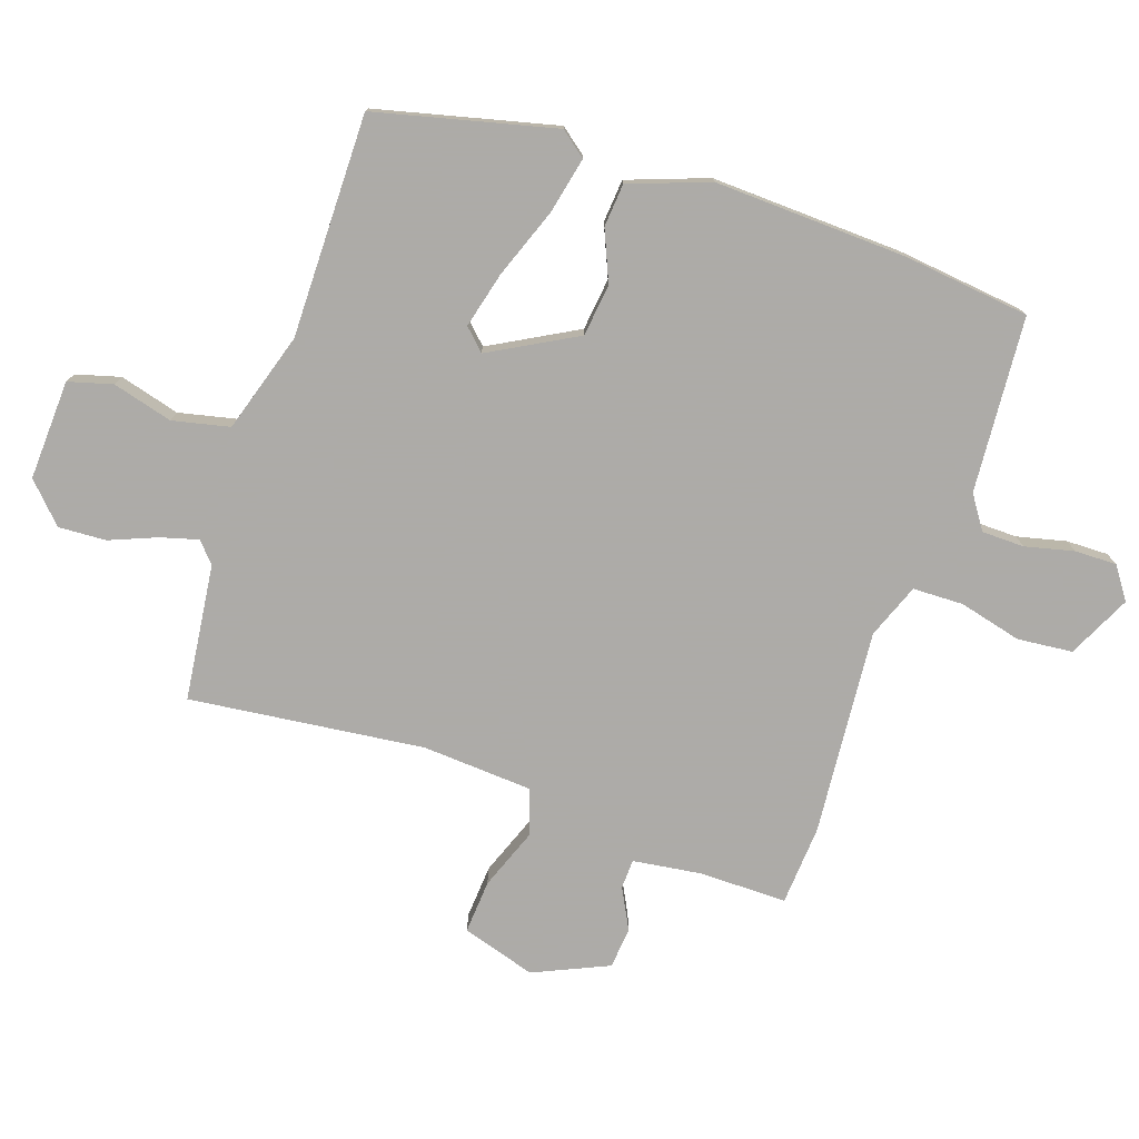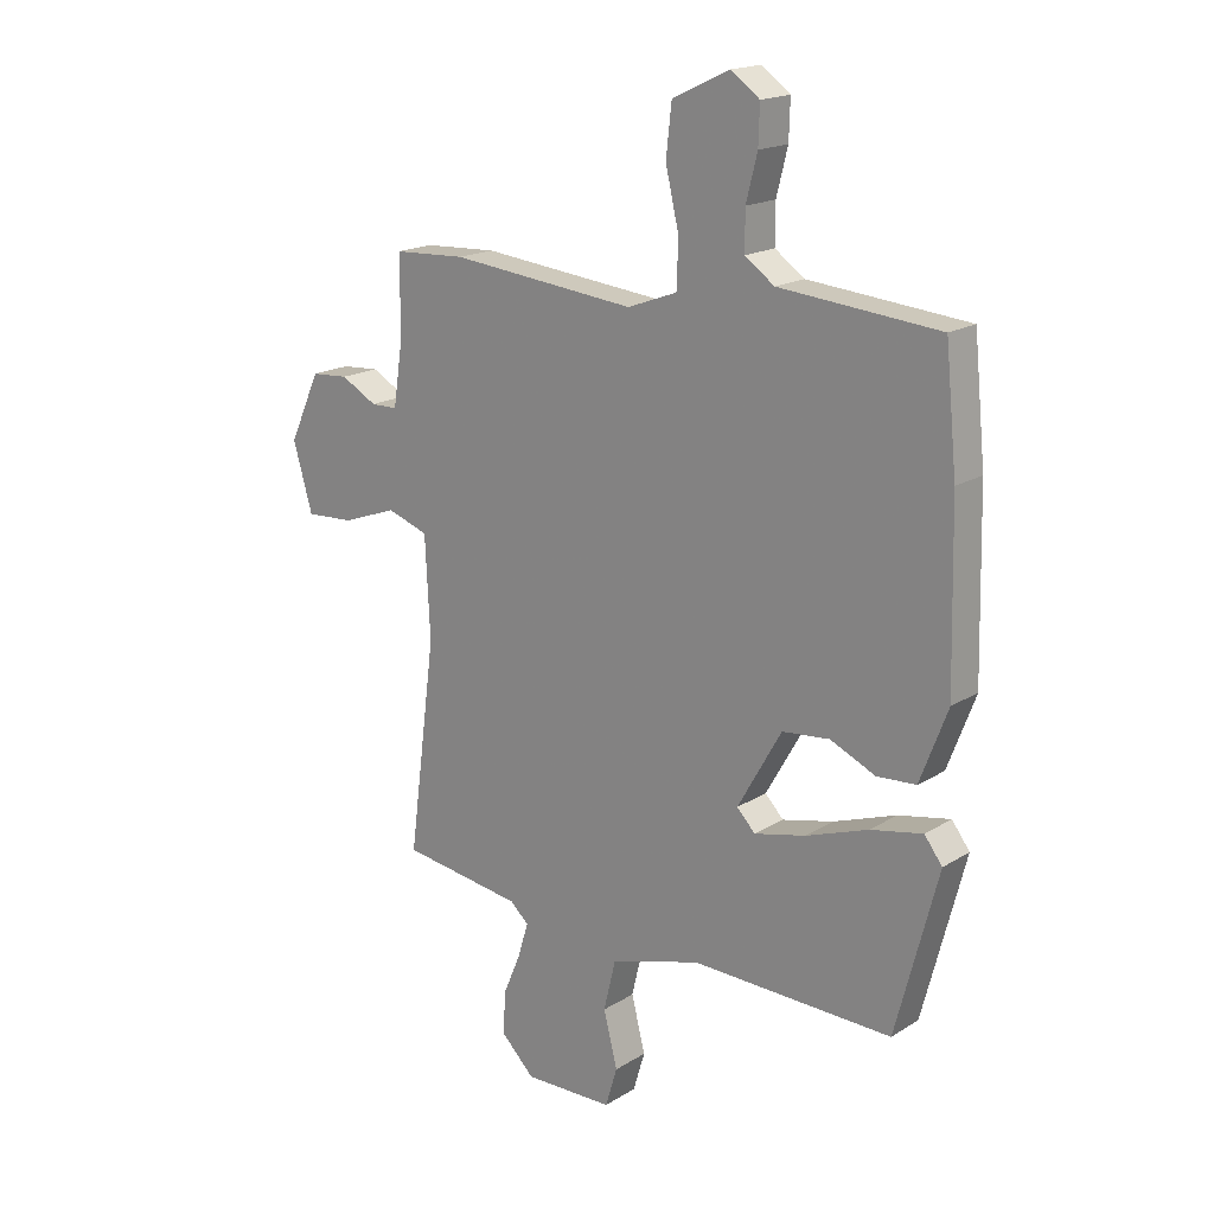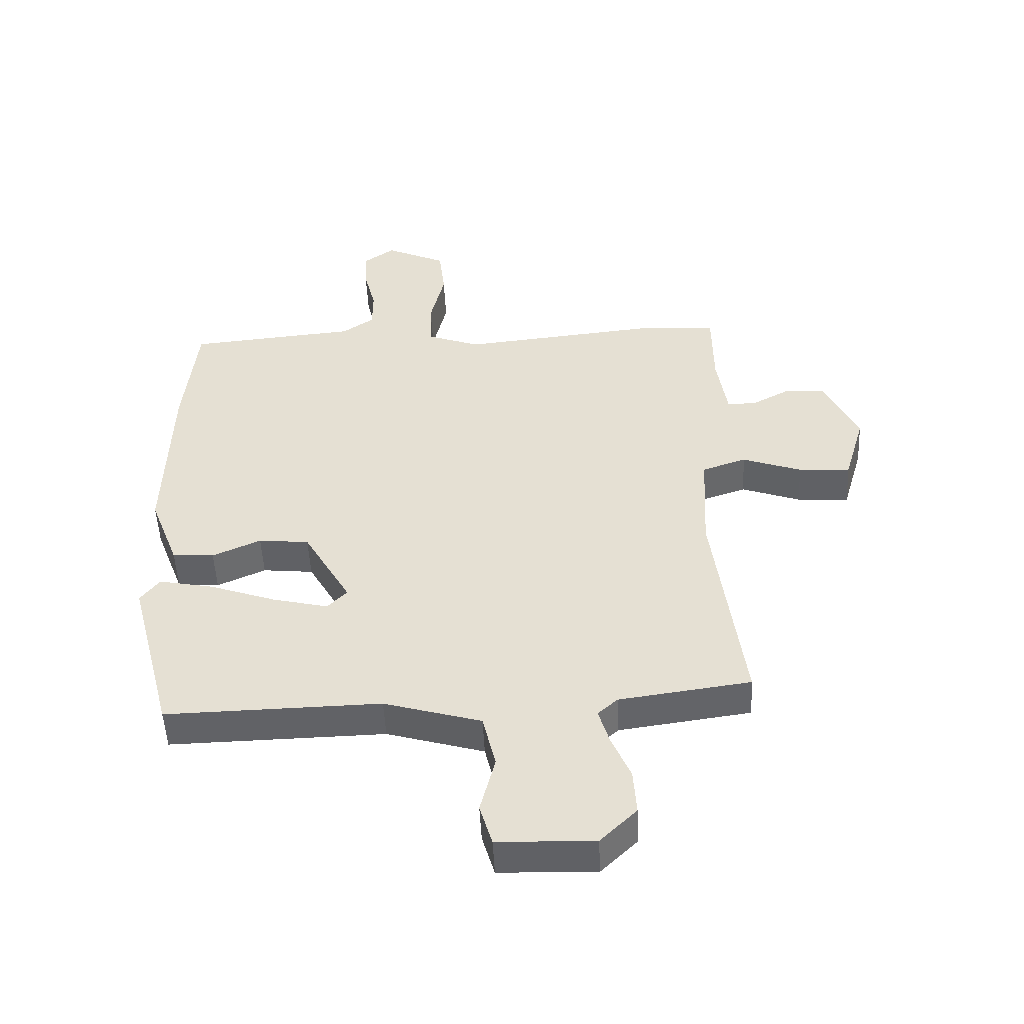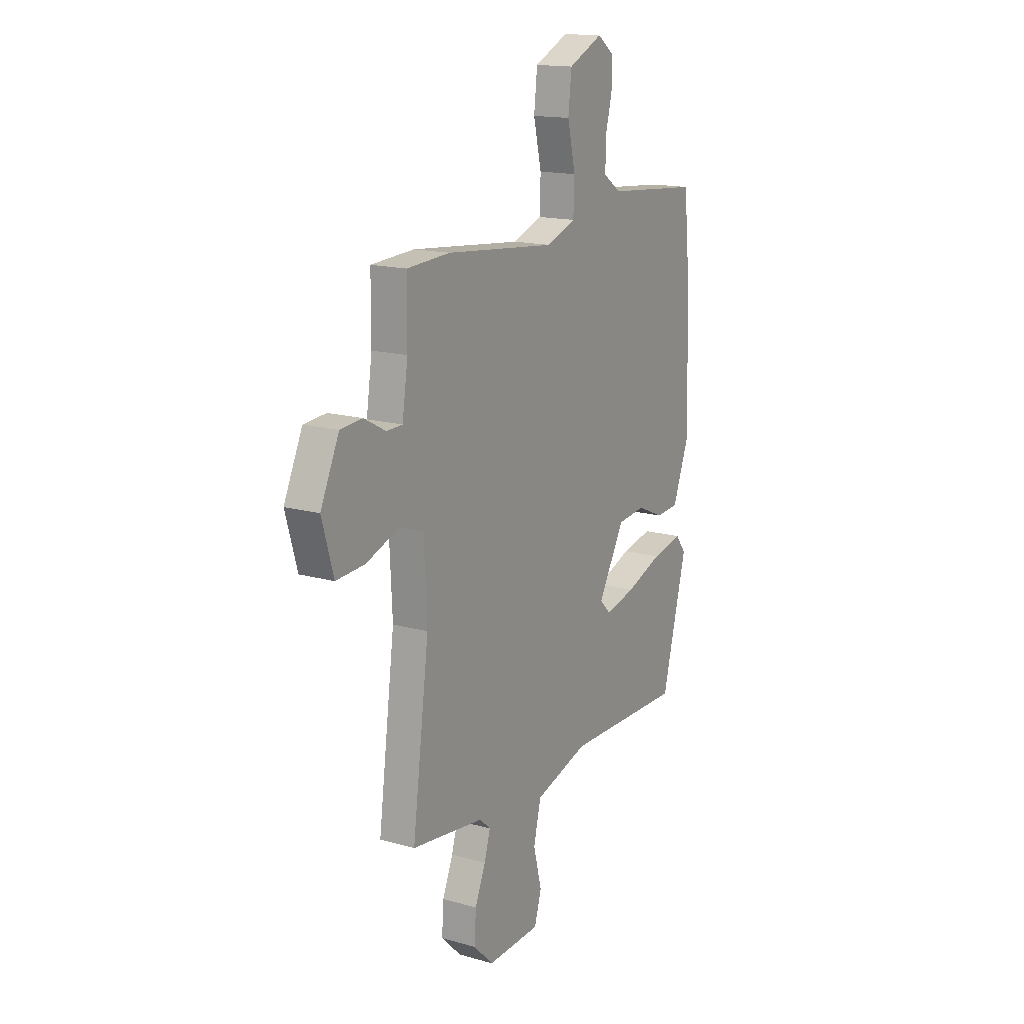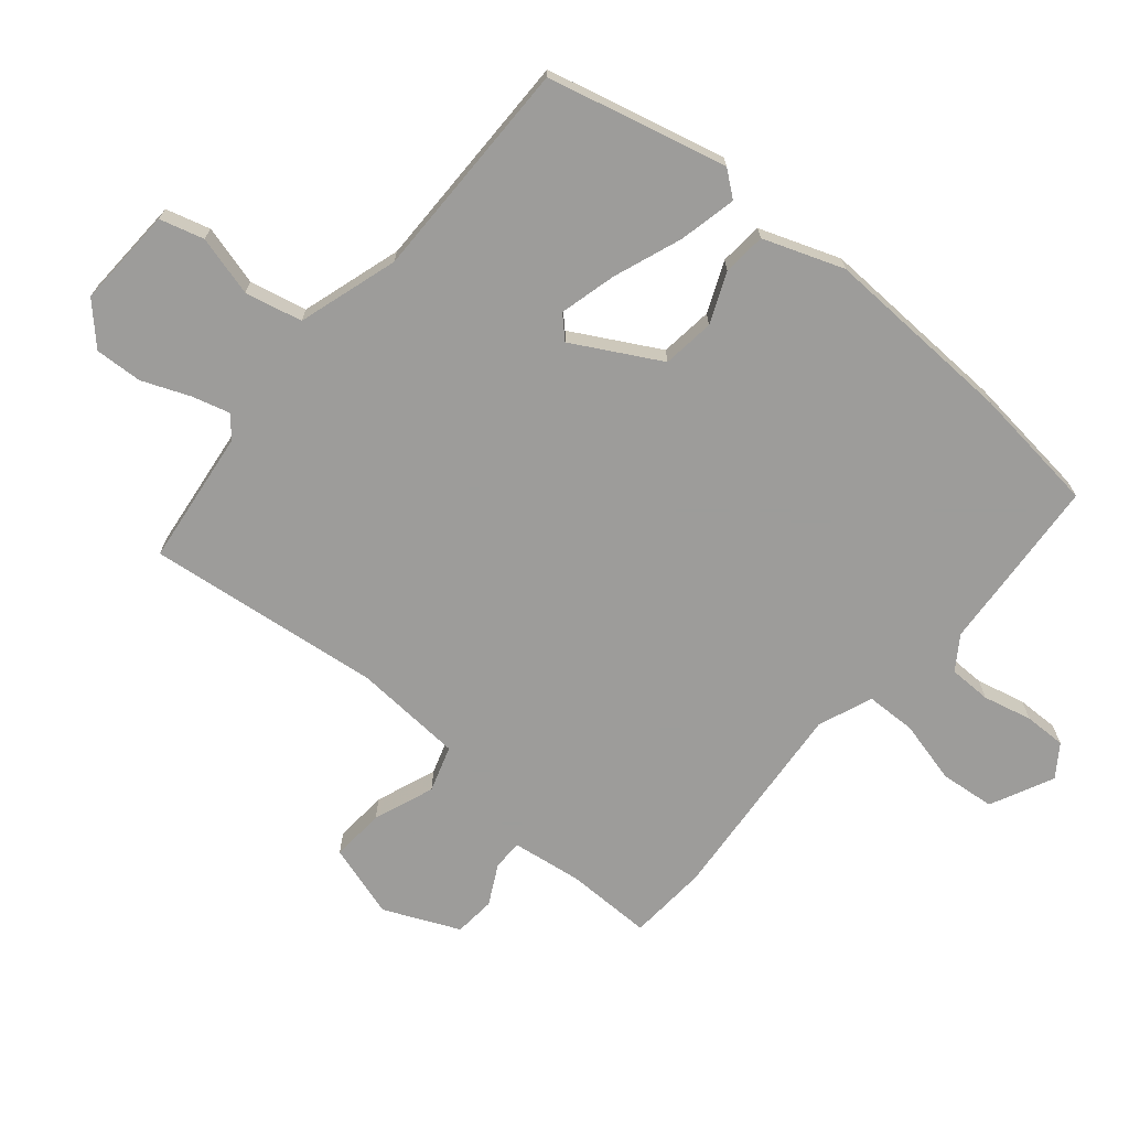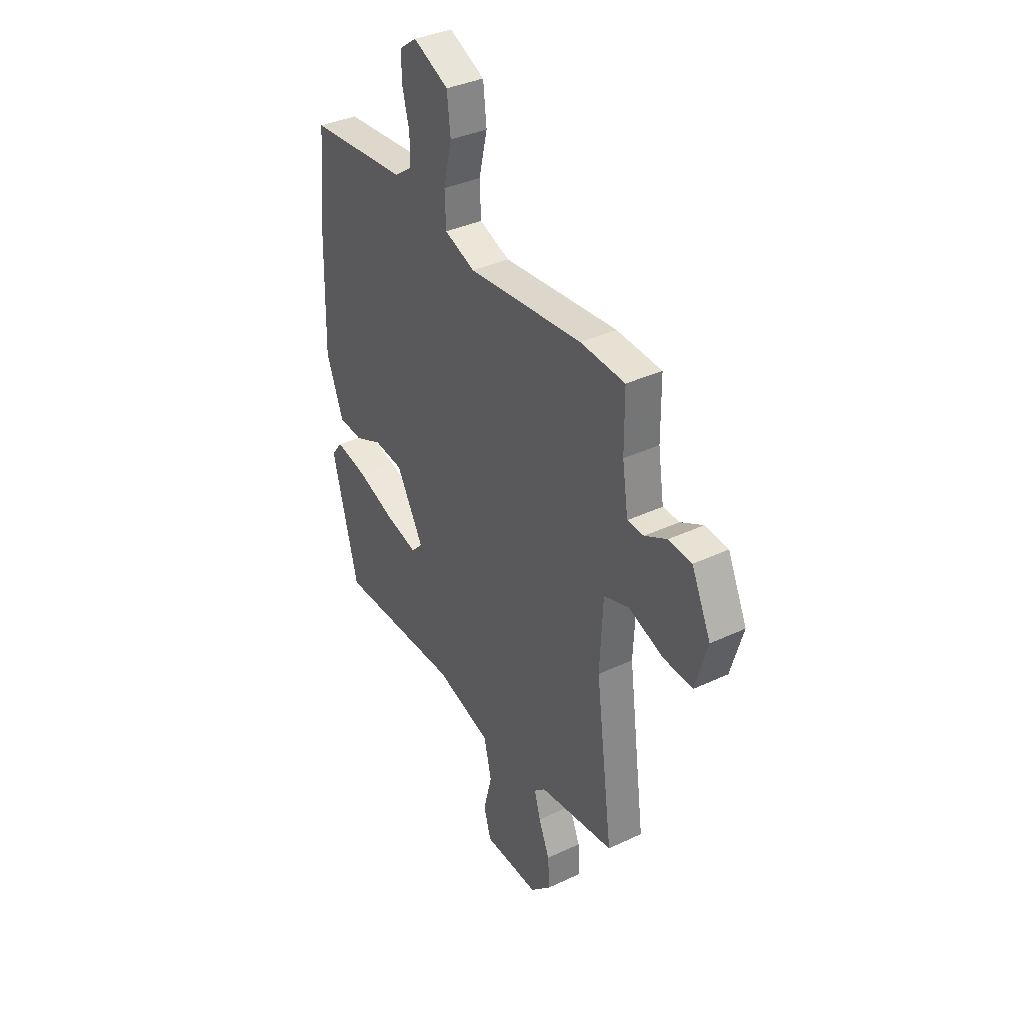
<metadata>
{"format":"obj","ext":"obj","renderer":"f3d","projection":"perspective","resolution":1024,"background":"white","views":[{"elev":-76.5,"azim":-109.6,"up":"+Y"},{"elev":18.1,"azim":-139.8,"up":"+Z"},{"elev":-50.5,"azim":2.8,"up":"+Z"},{"elev":15.9,"azim":120.4,"up":"+Z"},{"elev":-70.0,"azim":-130.9,"up":"+Y"},{"elev":36.3,"azim":58.3,"up":"+Z"}]}
</metadata>
<code>
v 0.382 0.07 0.506
v 0.512 0.07 0.499
v 0.513 0.07 0.358
v 0.53 0.07 0.246
v 0.578 0.07 0.245
v 0.643 0.07 0.28
v 0.71 0.07 0.275
v 0.766 0.07 0.154
v 0.731 0.07 0.034
v 0.644 0.07 0.039
v 0.545 0.07 0.075
v 0.471 0.07 0.05
v 0.462 0.07 -0.129
v 0.512 0.07 -0.509
v 0.292 0.07 -0.539
v 0.259 0.07 -0.569
v 0.277 0.07 -0.63
v 0.309 0.07 -0.706
v 0.314 0.07 -0.783
v 0.253 0.07 -0.843
v 0.091 0.07 -0.838
v 0.07 0.07 -0.767
v 0.095 0.07 -0.669
v 0.073 0.07 -0.577
v -0.09 0.07 -0.529
v -0.451 0.07 -0.536
v -0.526 0.07 -0.247
v -0.494 0.07 -0.205
v -0.401 0.07 -0.224
v -0.289 0.07 -0.264
v -0.197 0.07 -0.286
v -0.164 0.07 -0.252
v -0.243 0.07 -0.113
v -0.328 0.07 -0.104
v -0.409 0.07 -0.14
v -0.479 0.07 -0.135
v -0.528 0.07 -0.006
v -0.52 0.07 0.306
v -0.499 0.07 0.512
v -0.214 0.07 0.537
v -0.161 0.07 0.574
v -0.161 0.07 0.643
v -0.181 0.07 0.722
v -0.183 0.07 0.79
v -0.132 0.07 0.827
v -0.029 0.07 0.779
v -0.019 0.07 0.69
v -0.043 0.07 0.588
v -0.04 0.07 0.506
v 0.049 0.07 0.473
v 0.382 0 0.506
v 0.512 0 0.499
v 0.513 0 0.358
v 0.53 0 0.246
v 0.578 0 0.245
v 0.643 0 0.28
v 0.71 0 0.275
v 0.766 0 0.154
v 0.731 0 0.034
v 0.644 0 0.039
v 0.545 0 0.075
v 0.471 0 0.05
v 0.462 0 -0.129
v 0.512 0 -0.509
v 0.292 0 -0.539
v 0.259 0 -0.569
v 0.277 0 -0.63
v 0.309 0 -0.706
v 0.314 0 -0.783
v 0.253 0 -0.843
v 0.091 0 -0.838
v 0.07 0 -0.767
v 0.095 0 -0.669
v 0.073 0 -0.577
v -0.09 0 -0.529
v -0.451 0 -0.536
v -0.526 0 -0.247
v -0.494 0 -0.205
v -0.401 0 -0.224
v -0.289 0 -0.264
v -0.197 0 -0.286
v -0.164 0 -0.252
v -0.243 0 -0.113
v -0.328 0 -0.104
v -0.409 0 -0.14
v -0.479 0 -0.135
v -0.528 0 -0.006
v -0.52 0 0.306
v -0.499 0 0.512
v -0.214 0 0.537
v -0.161 0 0.574
v -0.161 0 0.643
v -0.181 0 0.722
v -0.183 0 0.79
v -0.132 0 0.827
v -0.029 0 0.779
v -0.019 0 0.69
v -0.043 0 0.588
v -0.04 0 0.506
v 0.049 0 0.473
f 45 46 47 48
f 45 48 49
f 42 43 44 45
f 41 42 45 49
f 40 41 49
f 39 40 49 50
f 37 38 39 50
f 34 35 36 37
f 33 34 37 50
f 27 28 29 30
f 25 26 27 30
f 24 25 30 31
f 20 21 22 23
f 20 23 24
f 17 18 19 20
f 16 17 20 24
f 15 16 24 31
f 13 14 15 31
f 8 9 10 11
f 8 11 12
f 5 6 7 8
f 4 5 8 12
f 3 4 12
f 2 3 12
f 1 2 12
f 32 33 50 1
f 13 31 32
f 1 12 13 32
f 98 97 96 95
f 99 98 95
f 95 94 93 92
f 99 95 92 91
f 99 91 90
f 100 99 90 89
f 100 89 88 87
f 87 86 85 84
f 100 87 84 83
f 80 79 78 77
f 80 77 76 75
f 81 80 75 74
f 73 72 71 70
f 74 73 70
f 70 69 68 67
f 74 70 67 66
f 81 74 66 65
f 81 65 64 63
f 61 60 59 58
f 62 61 58
f 58 57 56 55
f 62 58 55 54
f 62 54 53
f 62 53 52
f 62 52 51
f 51 100 83 82
f 82 81 63
f 82 63 62 51
f 1 51 52 2
f 2 52 53 3
f 3 53 54 4
f 4 54 55 5
f 5 55 56 6
f 6 56 57 7
f 7 57 58 8
f 8 58 59 9
f 9 59 60 10
f 10 60 61 11
f 11 61 62 12
f 12 62 63 13
f 13 63 64 14
f 14 64 65 15
f 15 65 66 16
f 16 66 67 17
f 17 67 68 18
f 18 68 69 19
f 19 69 70 20
f 20 70 71 21
f 21 71 72 22
f 22 72 73 23
f 23 73 74 24
f 24 74 75 25
f 25 75 76 26
f 26 76 77 27
f 27 77 78 28
f 28 78 79 29
f 29 79 80 30
f 30 80 81 31
f 31 81 82 32
f 32 82 83 33
f 33 83 84 34
f 34 84 85 35
f 35 85 86 36
f 36 86 87 37
f 37 87 88 38
f 38 88 89 39
f 39 89 90 40
f 40 90 91 41
f 41 91 92 42
f 42 92 93 43
f 43 93 94 44
f 44 94 95 45
f 45 95 96 46
f 46 96 97 47
f 47 97 98 48
f 48 98 99 49
f 49 99 100 50
f 50 100 51 1

</code>
